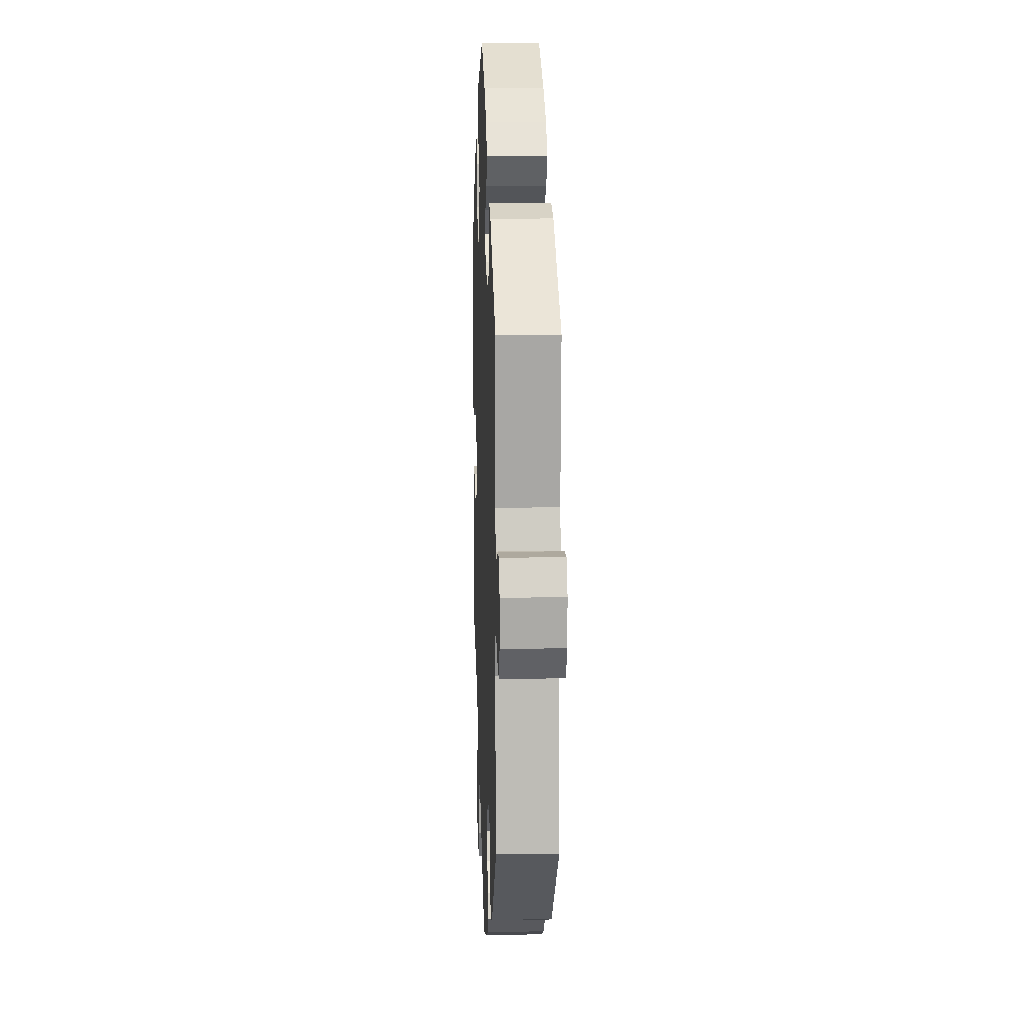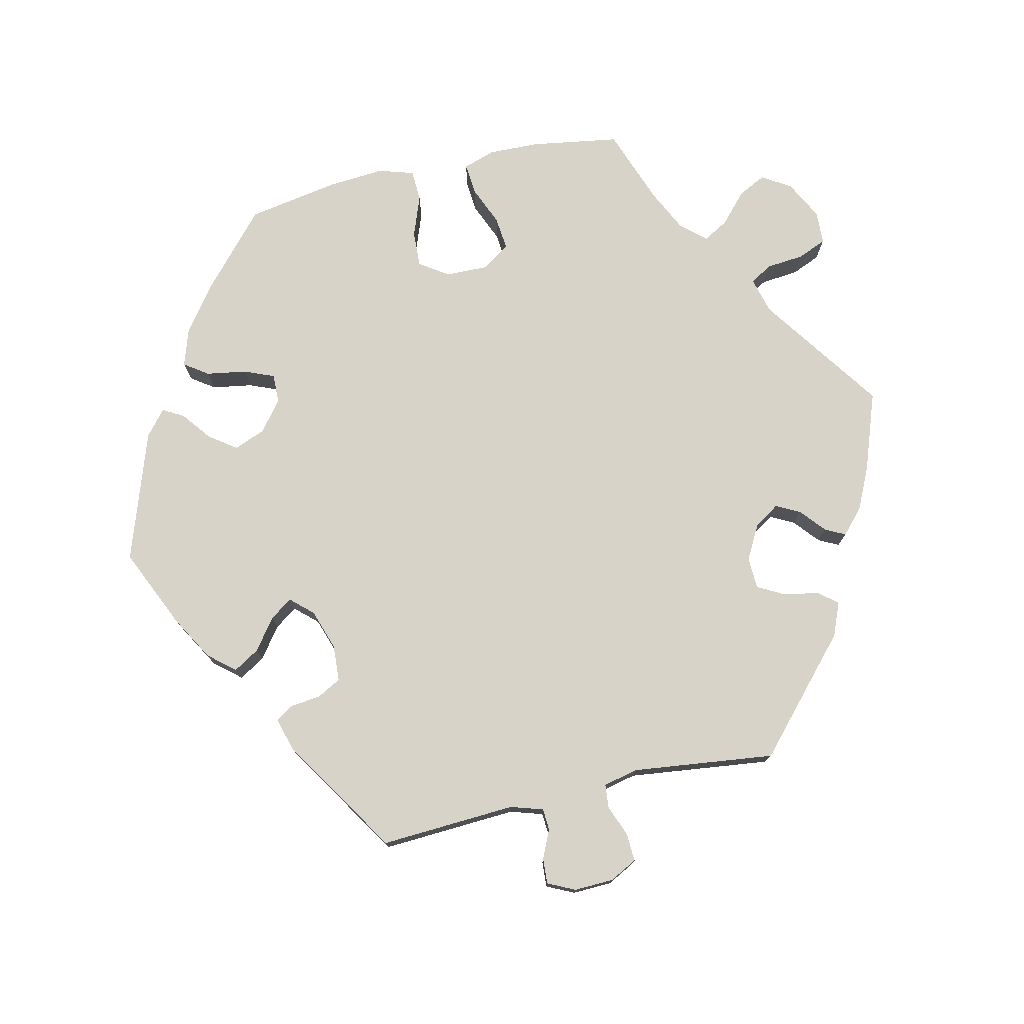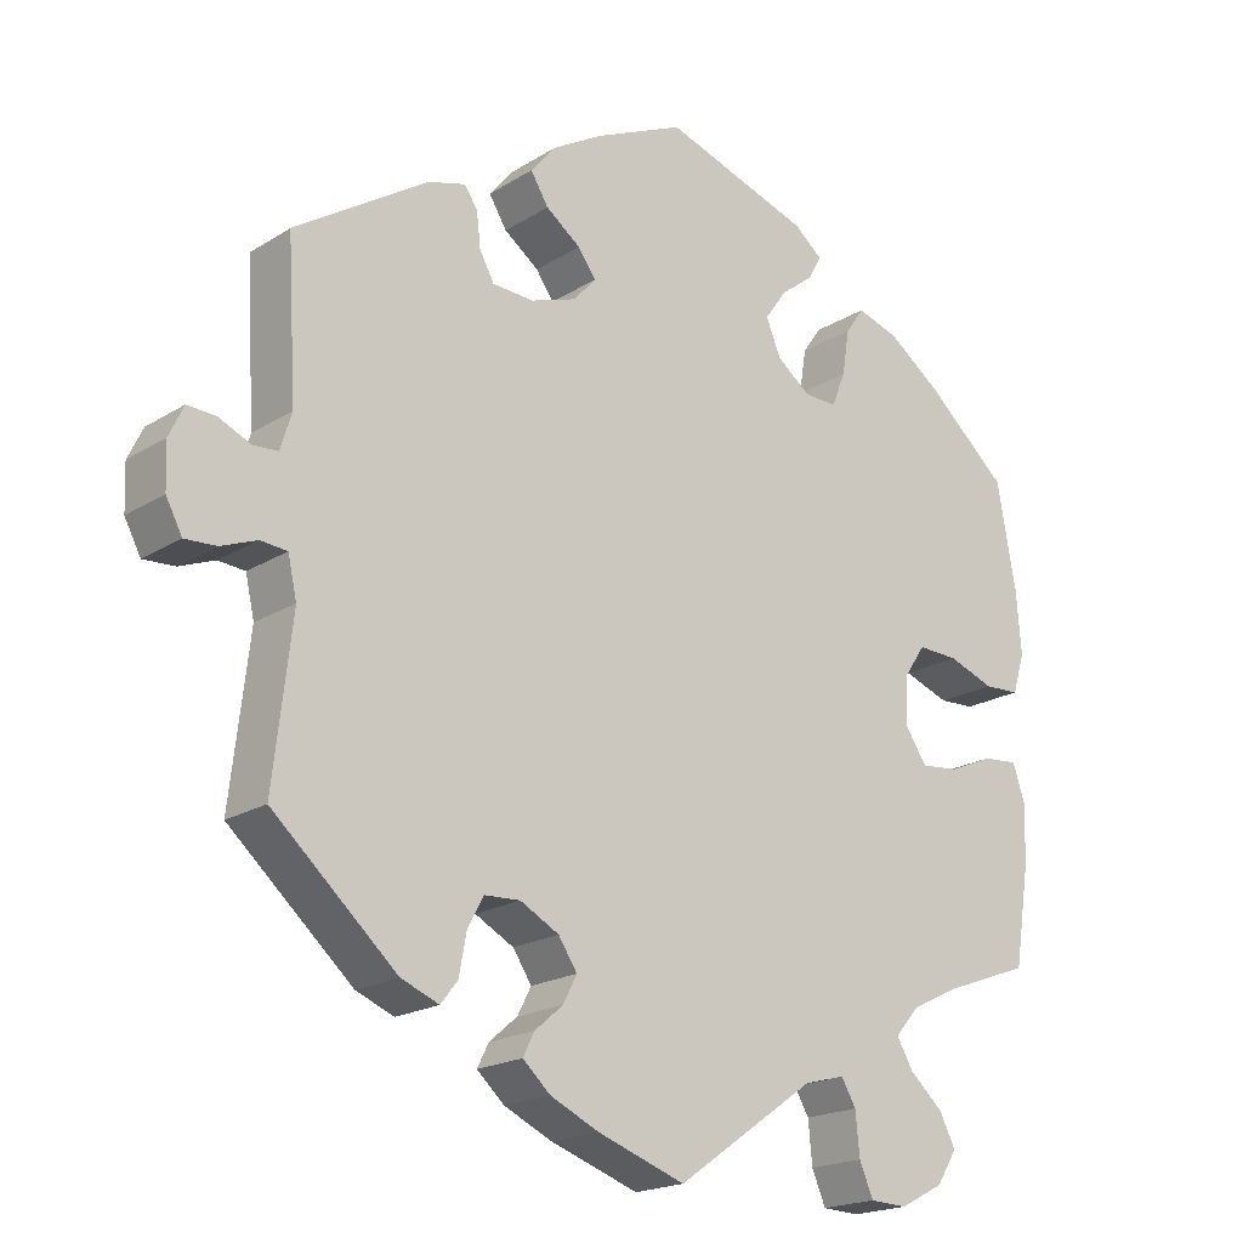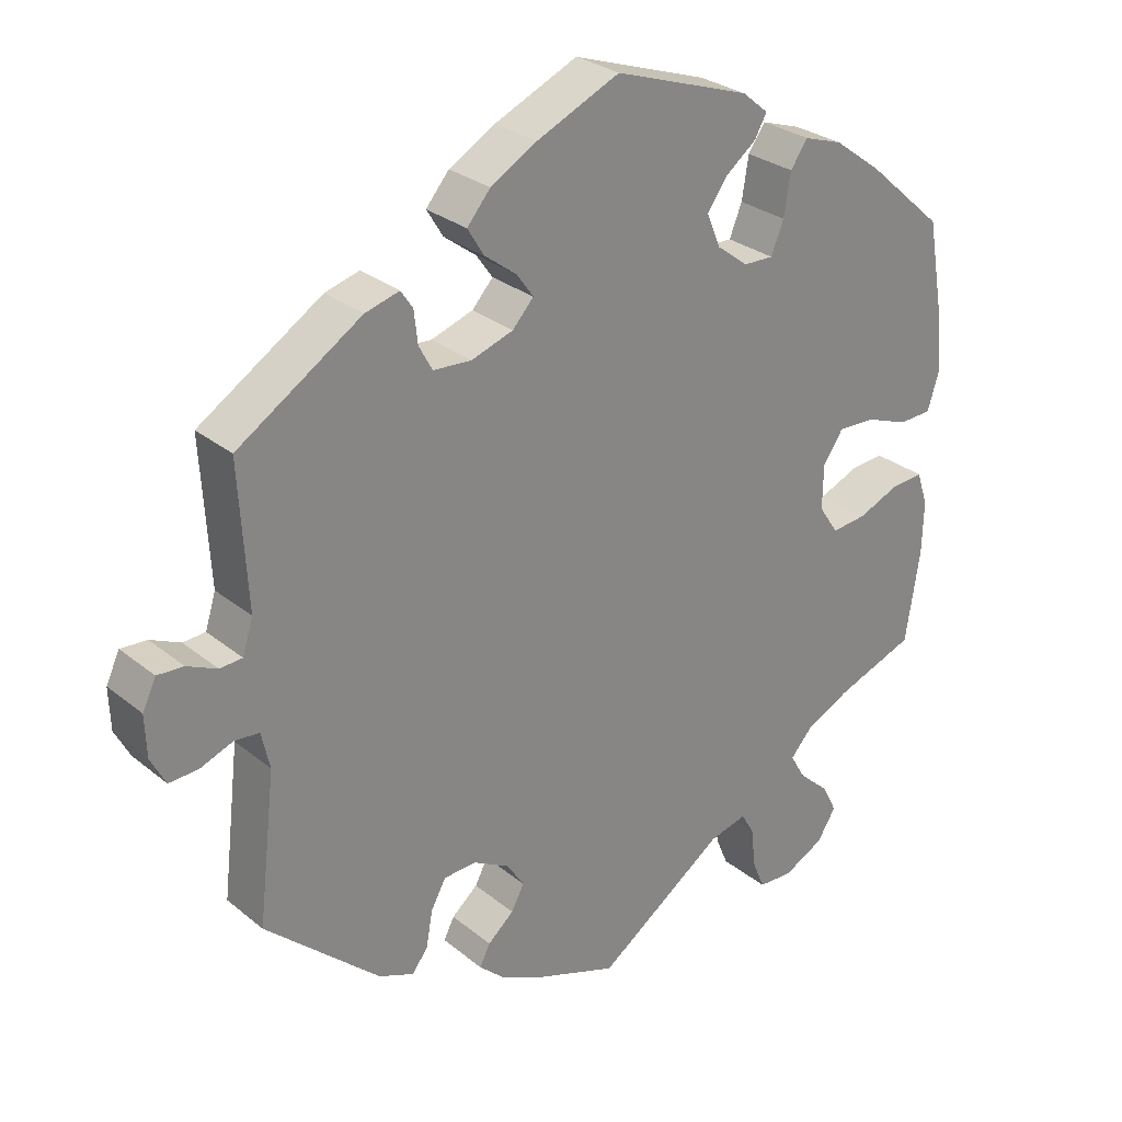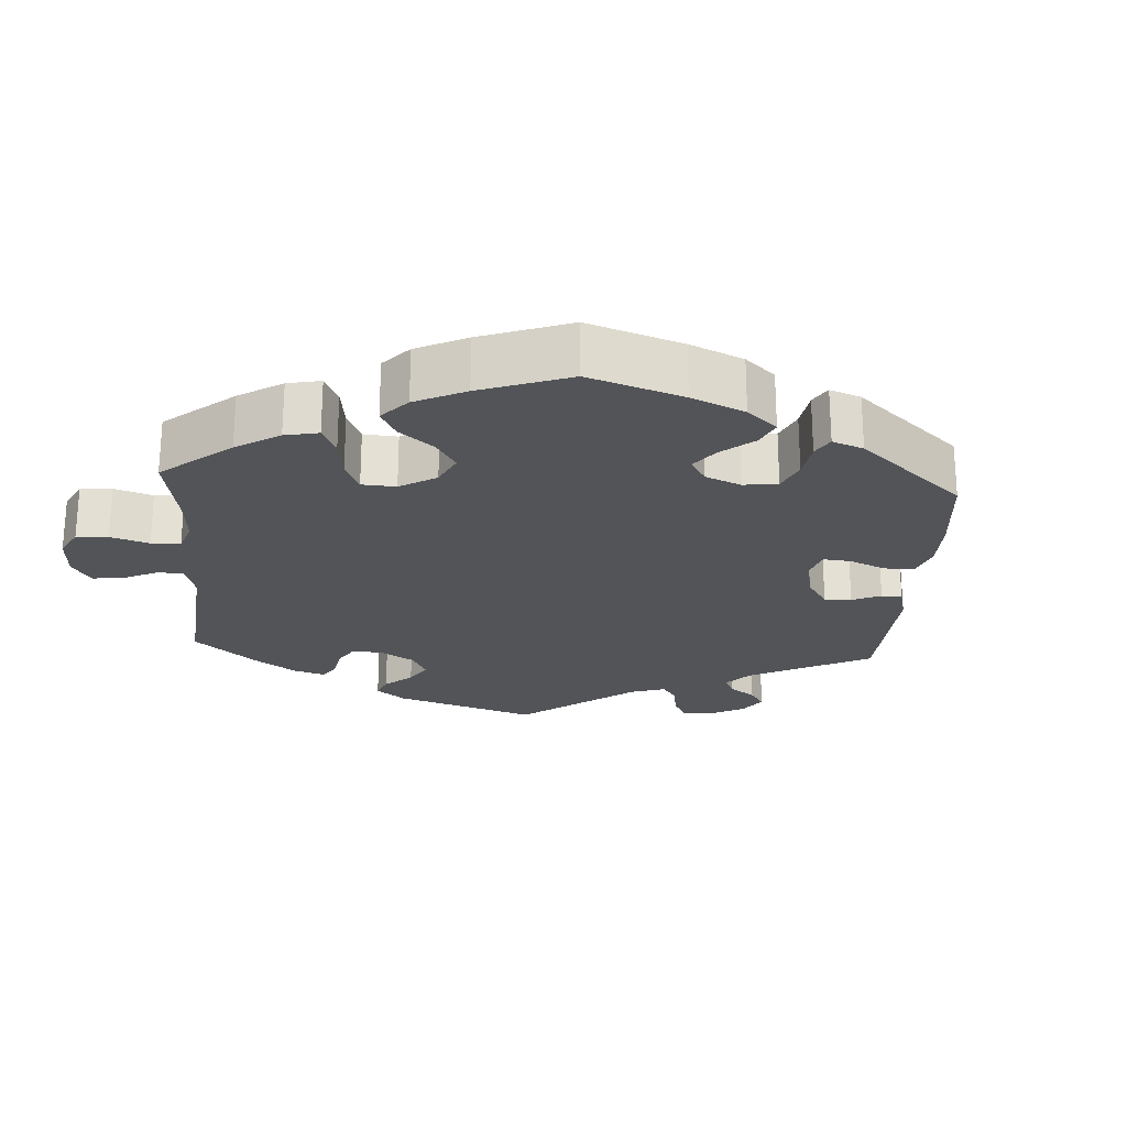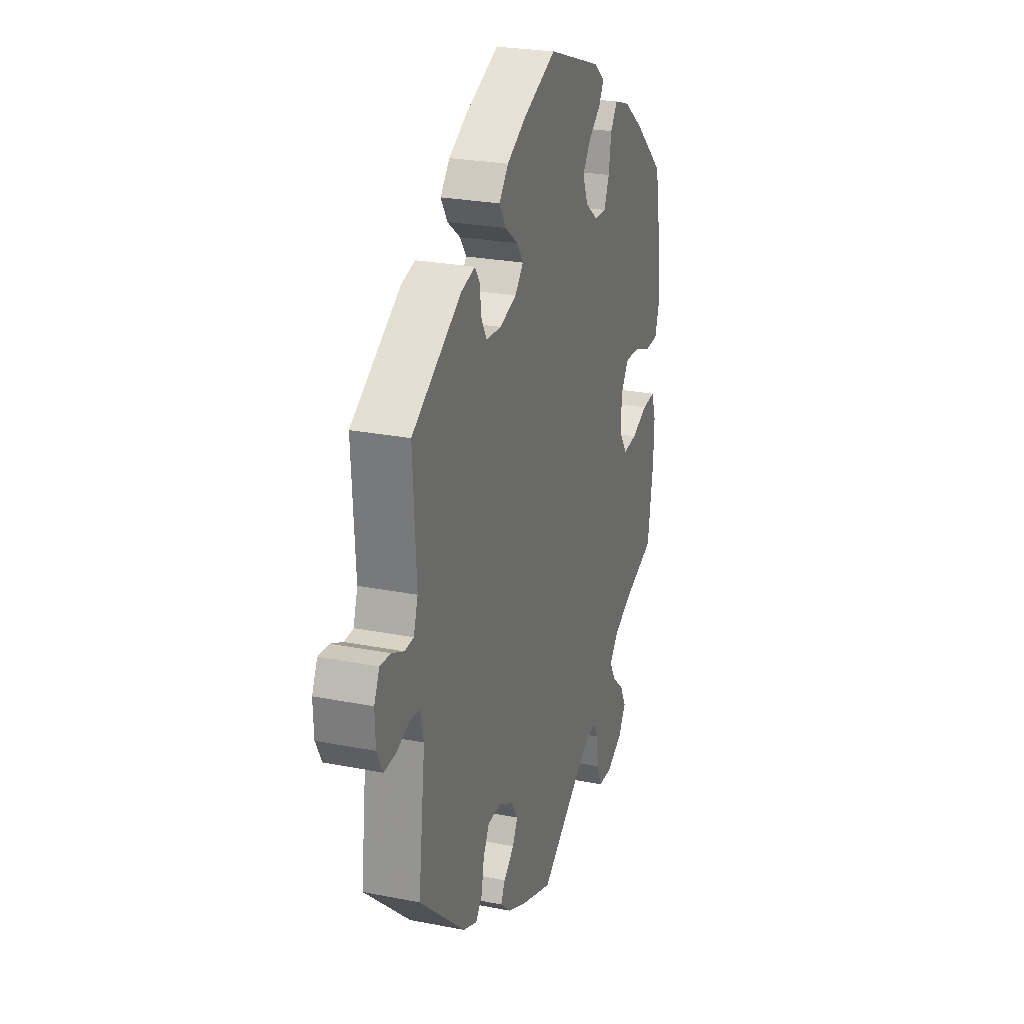
<metadata>
{"format":"obj","ext":"obj","renderer":"f3d","projection":"perspective","resolution":1024,"background":"white","views":[{"elev":12.3,"azim":87.8,"up":"+Z"},{"elev":76.1,"azim":77.3,"up":"+Y"},{"elev":-19.4,"azim":139.3,"up":"+Z"},{"elev":28.2,"azim":140.5,"up":"+Z"},{"elev":-23.2,"azim":-64.0,"up":"+Y"},{"elev":24.9,"azim":107.9,"up":"+Z"}]}
</metadata>
<code>
v -0.171 0.07 -0.458
v -0.221 0.07 -0.445
v -0.239 0.07 -0.476
v -0.244 0.07 -0.528
v -0.261 0.07 -0.568
v -0.307 0.07 -0.57
v -0.361 0.07 -0.542
v -0.386 0.07 -0.502
v -0.366 0.07 -0.463
v -0.325 0.07 -0.426
v -0.305 0.07 -0.391
v -0.335 0.07 -0.357
v -0.394 0.07 -0.328
v -0.5 0.07 -0.289
v -0.519 0.07 -0.167
v -0.521 0.07 -0.096
v -0.506 0.07 -0.051
v -0.462 0.07 -0.055
v -0.408 0.07 -0.078
v -0.361 0.07 -0.083
v -0.335 0.07 -0.044
v -0.336 0.07 0.015
v -0.363 0.07 0.055
v -0.413 0.07 0.053
v -0.47 0.07 0.032
v -0.514 0.07 0.034
v -0.529 0.07 0.083
v -0.523 0.07 0.16
v -0.5 0.07 0.289
v -0.398 0.07 0.379
v -0.334 0.07 0.426
v -0.282 0.07 0.443
v -0.259 0.07 0.41
v -0.25 0.07 0.354
v -0.233 0.07 0.312
v -0.193 0.07 0.313
v -0.151 0.07 0.345
v -0.133 0.07 0.389
v -0.16 0.07 0.427
v -0.201 0.07 0.459
v -0.217 0.07 0.488
v -0.182 0.07 0.517
v -0.001 0.07 0.578
v 0.11 0.07 0.528
v 0.172 0.07 0.492
v 0.203 0.07 0.455
v 0.181 0.07 0.419
v 0.138 0.07 0.387
v 0.116 0.07 0.356
v 0.144 0.07 0.325
v 0.2 0.07 0.306
v 0.251 0.07 0.309
v 0.269 0.07 0.342
v 0.274 0.07 0.385
v 0.29 0.07 0.409
v 0.336 0.07 0.396
v 0.501 0.07 0.29
v 0.49 0.07 0.101
v 0.504 0.07 0.056
v 0.534 0.07 0.054
v 0.574 0.07 0.072
v 0.609 0.07 0.074
v 0.627 0.07 0.036
v 0.625 0.07 -0.019
v 0.605 0.07 -0.057
v 0.566 0.07 -0.055
v 0.522 0.07 -0.038
v 0.489 0.07 -0.041
v 0.478 0.07 -0.09
v 0.501 0.07 -0.288
v 0.348 0.07 -0.425
v 0.301 0.07 -0.444
v 0.28 0.07 -0.417
v 0.271 0.07 -0.368
v 0.251 0.07 -0.331
v 0.207 0.07 -0.329
v 0.159 0.07 -0.355
v 0.136 0.07 -0.39
v 0.153 0.07 -0.423
v 0.188 0.07 -0.453
v 0.202 0.07 -0.481
v 0.168 0.07 -0.512
v 0.108 0.07 -0.54
v 0 0.07 -0.578
v -0.171 0 -0.458
v -0.221 0 -0.445
v -0.239 0 -0.476
v -0.244 0 -0.528
v -0.261 0 -0.568
v -0.307 0 -0.57
v -0.361 0 -0.542
v -0.386 0 -0.502
v -0.366 0 -0.463
v -0.325 0 -0.426
v -0.305 0 -0.391
v -0.335 0 -0.357
v -0.394 0 -0.328
v -0.5 0 -0.289
v -0.519 0 -0.167
v -0.521 0 -0.096
v -0.506 0 -0.051
v -0.462 0 -0.055
v -0.408 0 -0.078
v -0.361 0 -0.083
v -0.335 0 -0.044
v -0.336 0 0.015
v -0.363 0 0.055
v -0.413 0 0.053
v -0.47 0 0.032
v -0.514 0 0.034
v -0.529 0 0.083
v -0.523 0 0.16
v -0.5 0 0.289
v -0.398 0 0.379
v -0.334 0 0.426
v -0.282 0 0.443
v -0.259 0 0.41
v -0.25 0 0.354
v -0.233 0 0.312
v -0.193 0 0.313
v -0.151 0 0.345
v -0.133 0 0.389
v -0.16 0 0.427
v -0.201 0 0.459
v -0.217 0 0.488
v -0.182 0 0.517
v -0.001 0 0.578
v 0.11 0 0.528
v 0.172 0 0.492
v 0.203 0 0.455
v 0.181 0 0.419
v 0.138 0 0.387
v 0.116 0 0.356
v 0.144 0 0.325
v 0.2 0 0.306
v 0.251 0 0.309
v 0.269 0 0.342
v 0.274 0 0.385
v 0.29 0 0.409
v 0.336 0 0.396
v 0.501 0 0.29
v 0.49 0 0.101
v 0.504 0 0.056
v 0.534 0 0.054
v 0.574 0 0.072
v 0.609 0 0.074
v 0.627 0 0.036
v 0.625 0 -0.019
v 0.605 0 -0.057
v 0.566 0 -0.055
v 0.522 0 -0.038
v 0.489 0 -0.041
v 0.478 0 -0.09
v 0.501 0 -0.288
v 0.348 0 -0.425
v 0.301 0 -0.444
v 0.28 0 -0.417
v 0.271 0 -0.368
v 0.251 0 -0.331
v 0.207 0 -0.329
v 0.159 0 -0.355
v 0.136 0 -0.39
v 0.153 0 -0.423
v 0.188 0 -0.453
v 0.202 0 -0.481
v 0.168 0 -0.512
v 0.108 0 -0.54
v 0 0 -0.578
f 83 84 1
f 82 83 1
f 79 80 81 82
f 78 79 82 1
f 77 78 1 2
f 76 77 2
f 71 72 73 74
f 69 70 71 74
f 68 69 74 75
f 64 65 66 67
f 64 67 68
f 63 64 68
f 60 61 62 63
f 59 60 63 68
f 58 59 68 75
f 53 54 55 56
f 52 53 56 57
f 51 52 57 58
f 45 46 47 48
f 45 48 49
f 44 45 49
f 43 44 49
f 42 43 49
f 39 40 41 42
f 38 39 42 49
f 37 38 49 50
f 31 32 33 34
f 31 34 35
f 30 31 35
f 29 30 35
f 28 29 35 36
f 24 25 26 27
f 23 24 27 28
f 16 17 18 19
f 16 19 20
f 13 14 15 16
f 12 13 16 20
f 11 12 20 21
f 7 8 9 10
f 7 10 11
f 6 7 11
f 3 4 5 6
f 2 3 6 11
f 76 2 11 21
f 36 37 50 51
f 23 28 36 51
f 22 23 51 58
f 58 75 76
f 21 22 58 76
f 85 168 167
f 85 167 166
f 166 165 164 163
f 85 166 163 162
f 86 85 162 161
f 86 161 160
f 158 157 156 155
f 158 155 154 153
f 159 158 153 152
f 151 150 149 148
f 152 151 148
f 152 148 147
f 147 146 145 144
f 152 147 144 143
f 159 152 143 142
f 140 139 138 137
f 141 140 137 136
f 142 141 136 135
f 132 131 130 129
f 133 132 129
f 133 129 128
f 133 128 127
f 133 127 126
f 126 125 124 123
f 133 126 123 122
f 134 133 122 121
f 118 117 116 115
f 119 118 115
f 119 115 114
f 119 114 113
f 120 119 113 112
f 111 110 109 108
f 112 111 108 107
f 103 102 101 100
f 104 103 100
f 100 99 98 97
f 104 100 97 96
f 105 104 96 95
f 94 93 92 91
f 95 94 91
f 95 91 90
f 90 89 88 87
f 95 90 87 86
f 105 95 86 160
f 135 134 121 120
f 135 120 112 107
f 142 135 107 106
f 160 159 142
f 160 142 106 105
f 1 85 86 2
f 2 86 87 3
f 3 87 88 4
f 4 88 89 5
f 5 89 90 6
f 6 90 91 7
f 7 91 92 8
f 8 92 93 9
f 9 93 94 10
f 10 94 95 11
f 11 95 96 12
f 12 96 97 13
f 13 97 98 14
f 14 98 99 15
f 15 99 100 16
f 16 100 101 17
f 17 101 102 18
f 18 102 103 19
f 19 103 104 20
f 20 104 105 21
f 21 105 106 22
f 22 106 107 23
f 23 107 108 24
f 24 108 109 25
f 25 109 110 26
f 26 110 111 27
f 27 111 112 28
f 28 112 113 29
f 29 113 114 30
f 30 114 115 31
f 31 115 116 32
f 32 116 117 33
f 33 117 118 34
f 34 118 119 35
f 35 119 120 36
f 36 120 121 37
f 37 121 122 38
f 38 122 123 39
f 39 123 124 40
f 40 124 125 41
f 41 125 126 42
f 42 126 127 43
f 43 127 128 44
f 44 128 129 45
f 45 129 130 46
f 46 130 131 47
f 47 131 132 48
f 48 132 133 49
f 49 133 134 50
f 50 134 135 51
f 51 135 136 52
f 52 136 137 53
f 53 137 138 54
f 54 138 139 55
f 55 139 140 56
f 56 140 141 57
f 57 141 142 58
f 58 142 143 59
f 59 143 144 60
f 60 144 145 61
f 61 145 146 62
f 62 146 147 63
f 63 147 148 64
f 64 148 149 65
f 65 149 150 66
f 66 150 151 67
f 67 151 152 68
f 68 152 153 69
f 69 153 154 70
f 70 154 155 71
f 71 155 156 72
f 72 156 157 73
f 73 157 158 74
f 74 158 159 75
f 75 159 160 76
f 76 160 161 77
f 77 161 162 78
f 78 162 163 79
f 79 163 164 80
f 80 164 165 81
f 81 165 166 82
f 82 166 167 83
f 83 167 168 84
f 84 168 85 1

</code>
